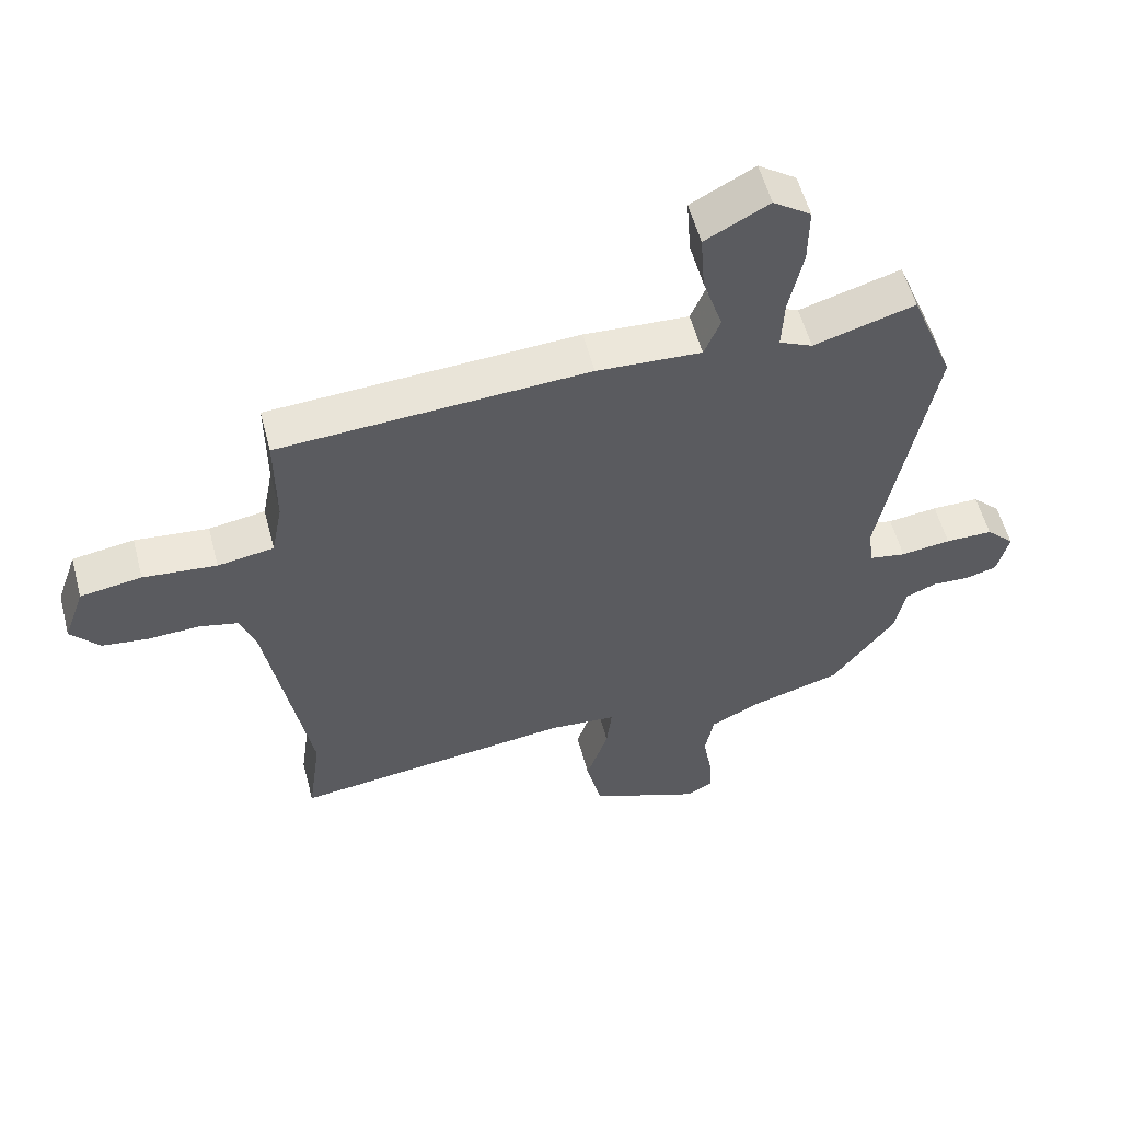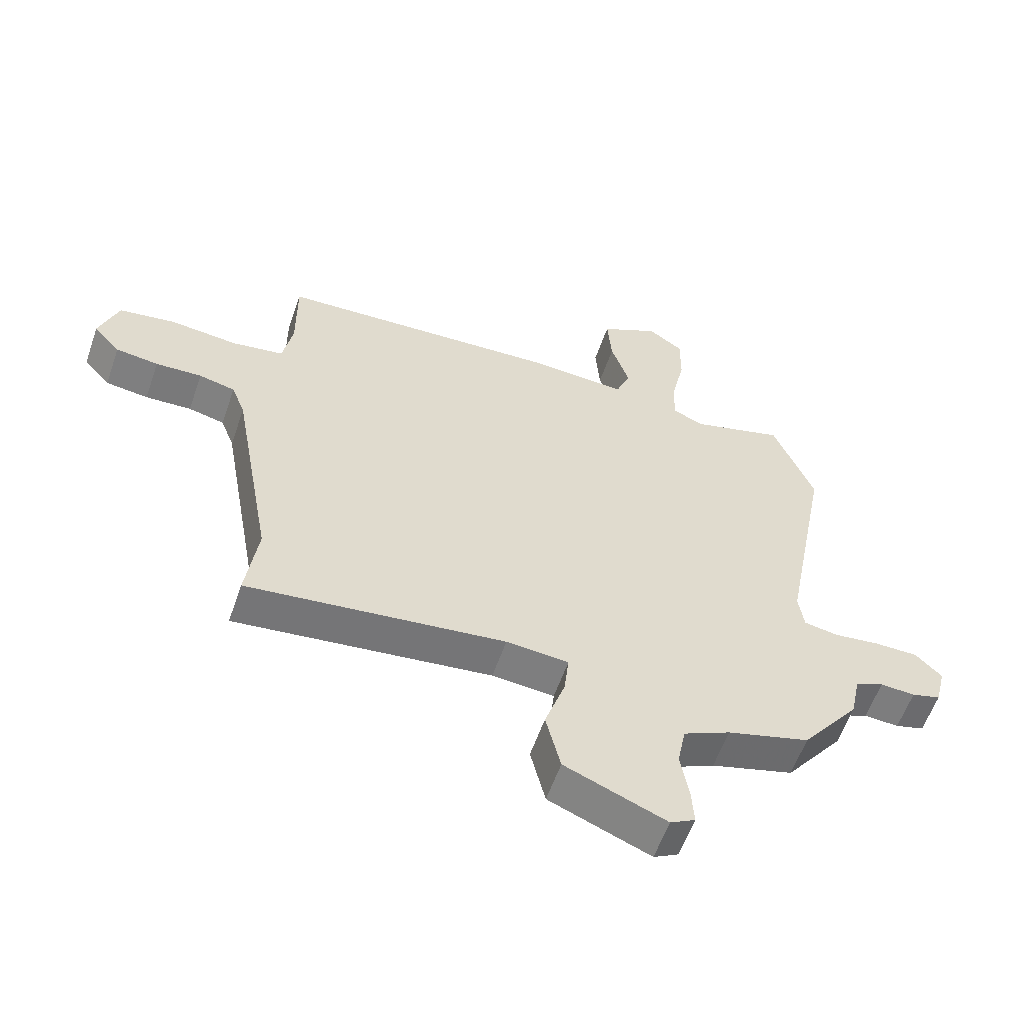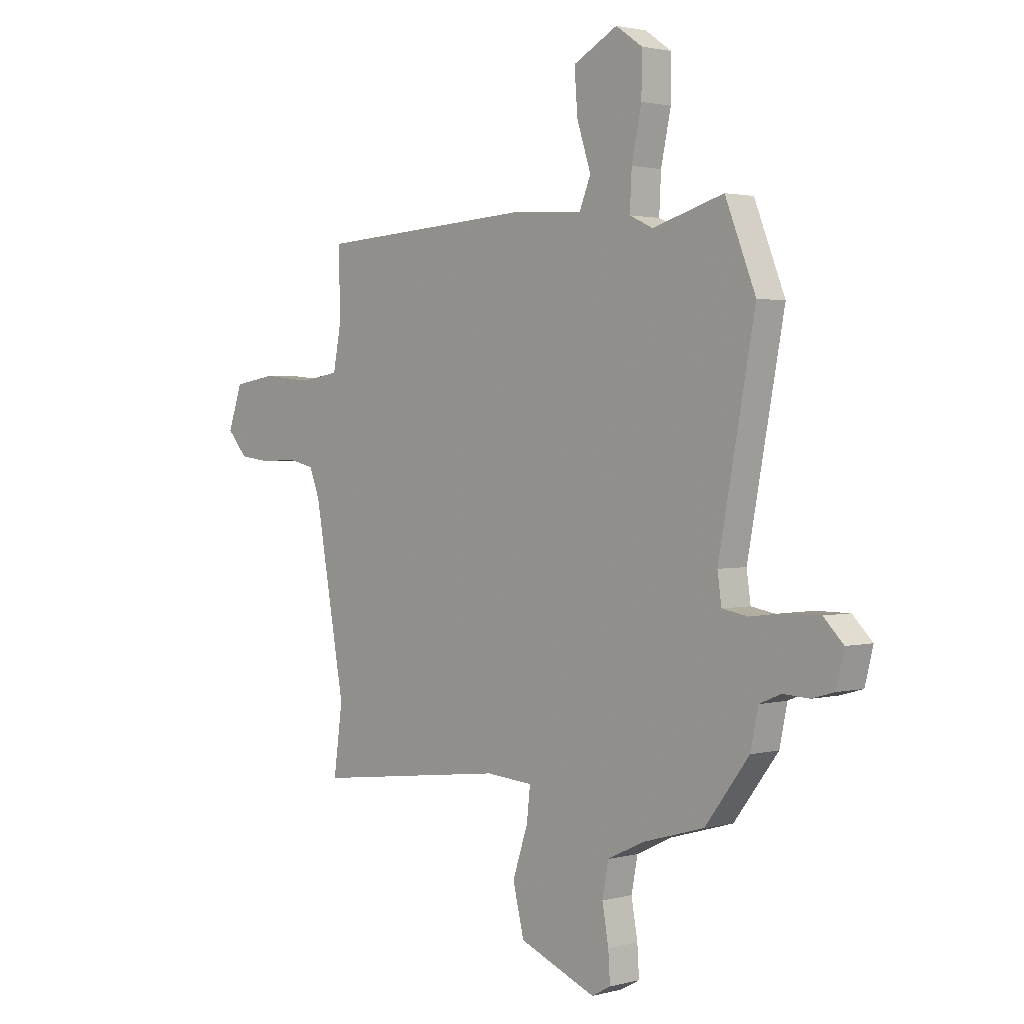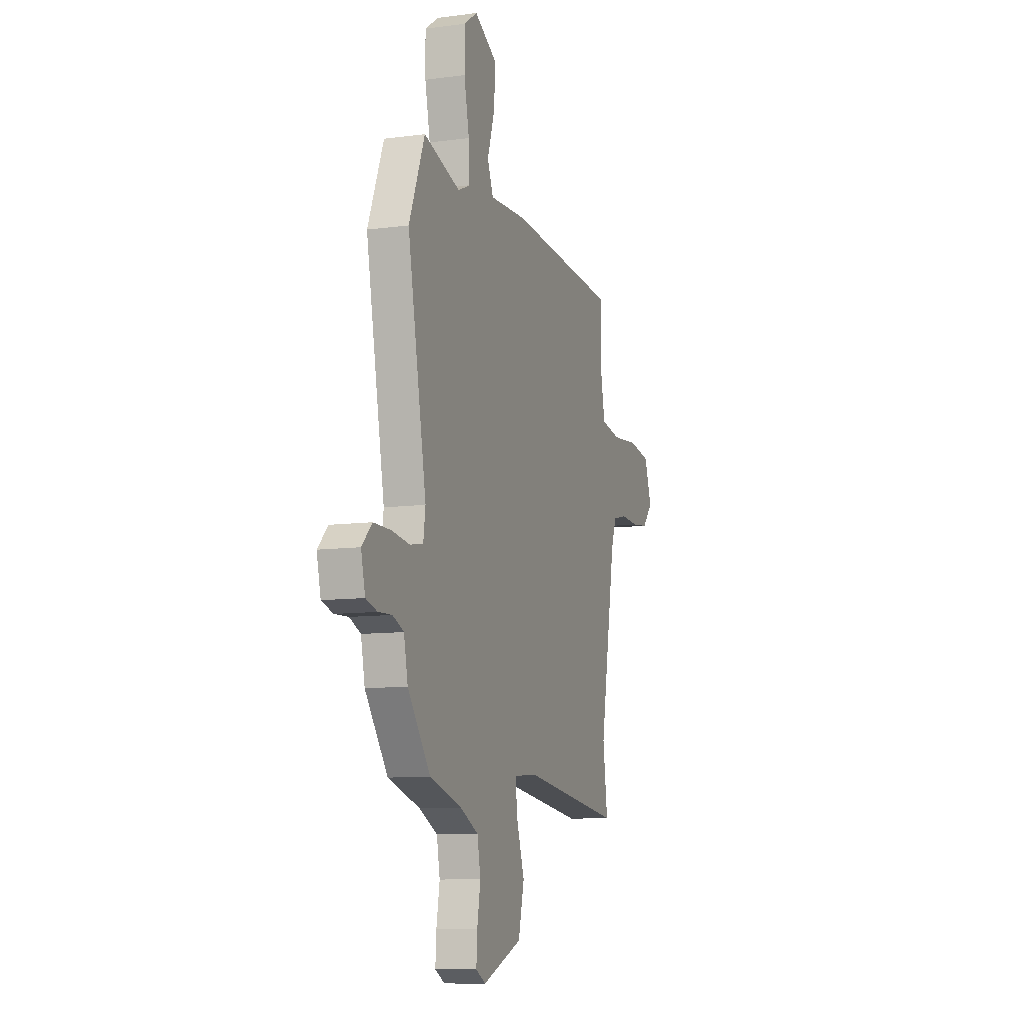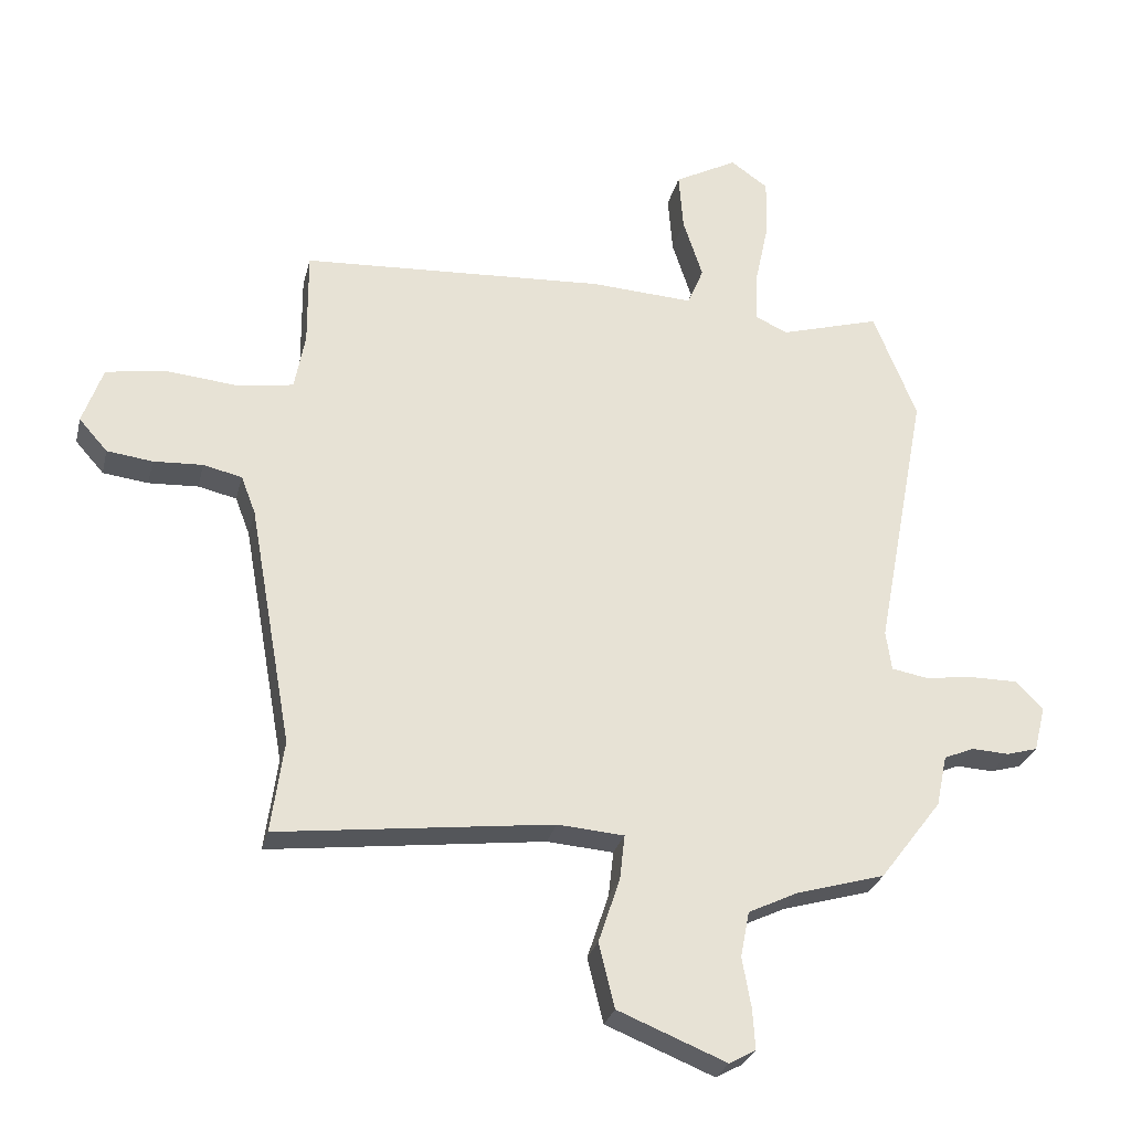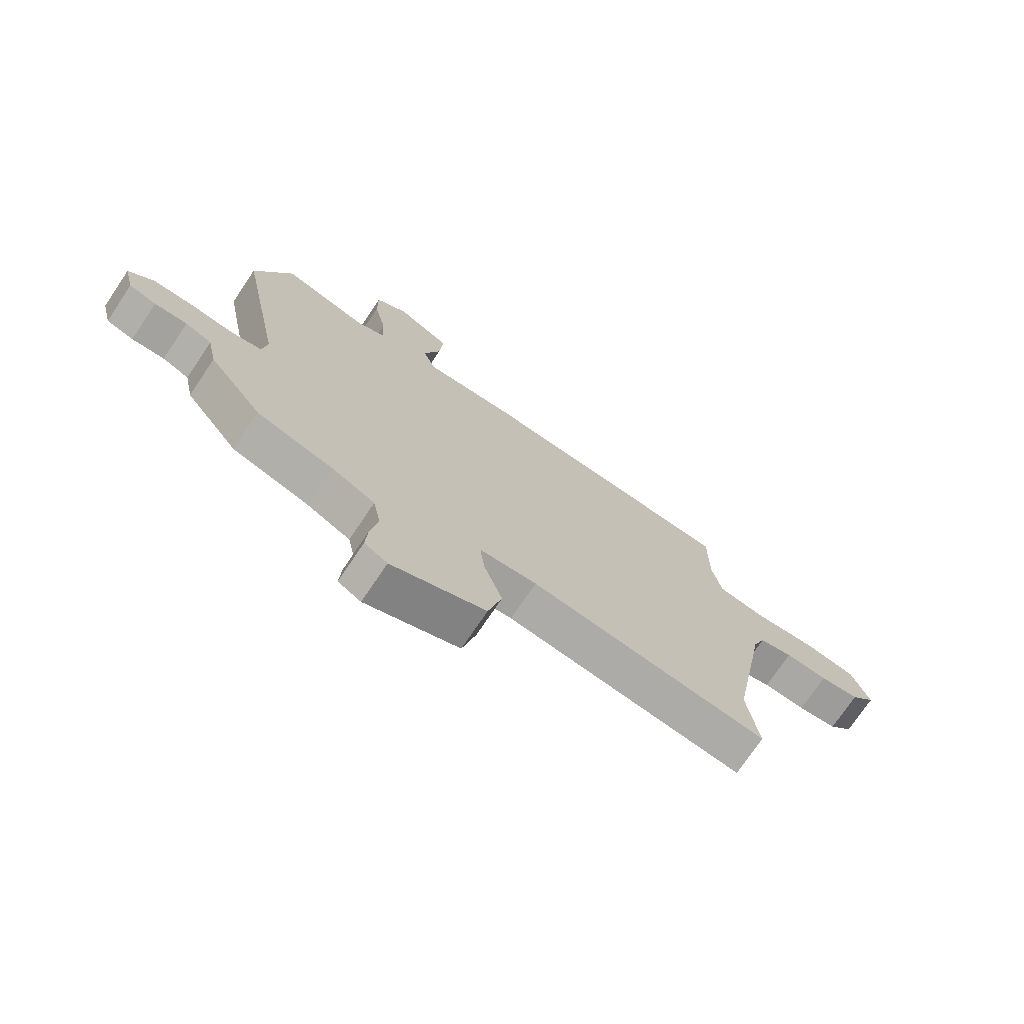
<metadata>
{"format":"obj","ext":"obj","renderer":"f3d","projection":"perspective","resolution":1024,"background":"white","views":[{"elev":55.8,"azim":165.3,"up":"+Z"},{"elev":-58.5,"azim":160.9,"up":"+Z"},{"elev":1.9,"azim":-132.9,"up":"+Z"},{"elev":-10.0,"azim":-71.2,"up":"+Z"},{"elev":-27.9,"azim":166.7,"up":"+Z"},{"elev":-73.7,"azim":-33.9,"up":"+Z"}]}
</metadata>
<code>
v -0.556 0.07 0.359
v -0.488 0.07 0.529
v -0.33 0.07 0.483
v -0.278 0.07 0.507
v -0.282 0.07 0.588
v -0.304 0.07 0.691
v -0.305 0.07 0.781
v -0.246 0.07 0.822
v -0.147 0.07 0.769
v -0.154 0.07 0.677
v -0.185 0.07 0.582
v -0.16 0.07 0.521
v 0.003 0.07 0.53
v 0.484 0.07 0.502
v 0.483 0.07 0.35
v 0.5 0.07 0.261
v 0.587 0.07 0.247
v 0.701 0.07 0.258
v 0.796 0.07 0.243
v 0.828 0.07 0.152
v 0.783 0.07 0.101
v 0.711 0.07 0.092
v 0.633 0.07 0.096
v 0.572 0.07 0.082
v 0.549 0.07 0.022
v 0.481 0.07 -0.36
v 0.501 0.07 -0.506
v 0.067 0.07 -0.453
v -0.038 0.07 -0.461
v -0.03 0.07 -0.532
v 0.004 0.07 -0.634
v -0.021 0.07 -0.736
v -0.192 0.07 -0.805
v -0.234 0.07 -0.782
v -0.23 0.07 -0.718
v -0.216 0.07 -0.639
v -0.23 0.07 -0.567
v -0.309 0.07 -0.529
v -0.448 0.07 -0.489
v -0.546 0.07 -0.36
v -0.563 0.07 -0.279
v -0.611 0.07 -0.259
v -0.67 0.07 -0.262
v -0.719 0.07 -0.248
v -0.737 0.07 -0.176
v -0.693 0.07 -0.132
v -0.619 0.07 -0.132
v -0.541 0.07 -0.142
v -0.484 0.07 -0.132
v -0.475 0.07 -0.069
v -0.556 0 0.359
v -0.488 0 0.529
v -0.33 0 0.483
v -0.278 0 0.507
v -0.282 0 0.588
v -0.304 0 0.691
v -0.305 0 0.781
v -0.246 0 0.822
v -0.147 0 0.769
v -0.154 0 0.677
v -0.185 0 0.582
v -0.16 0 0.521
v 0.003 0 0.53
v 0.484 0 0.502
v 0.483 0 0.35
v 0.5 0 0.261
v 0.587 0 0.247
v 0.701 0 0.258
v 0.796 0 0.243
v 0.828 0 0.152
v 0.783 0 0.101
v 0.711 0 0.092
v 0.633 0 0.096
v 0.572 0 0.082
v 0.549 0 0.022
v 0.481 0 -0.36
v 0.501 0 -0.506
v 0.067 0 -0.453
v -0.038 0 -0.461
v -0.03 0 -0.532
v 0.004 0 -0.634
v -0.021 0 -0.736
v -0.192 0 -0.805
v -0.234 0 -0.782
v -0.23 0 -0.718
v -0.216 0 -0.639
v -0.23 0 -0.567
v -0.309 0 -0.529
v -0.448 0 -0.489
v -0.546 0 -0.36
v -0.563 0 -0.279
v -0.611 0 -0.259
v -0.67 0 -0.262
v -0.719 0 -0.248
v -0.737 0 -0.176
v -0.693 0 -0.132
v -0.619 0 -0.132
v -0.541 0 -0.142
v -0.484 0 -0.132
v -0.475 0 -0.069
f 46 47 48
f 45 46 48
f 44 45 48
f 43 44 48
f 42 43 48
f 41 42 48 49
f 40 41 49
f 39 40 49
f 38 39 49
f 37 38 49 50
f 34 35 36
f 33 34 36
f 32 33 36
f 31 32 36
f 30 31 36
f 29 30 36 37
f 26 27 28
f 25 26 28 29
f 1 2 3
f 50 1 3
f 37 50 3
f 29 37 3
f 25 29 3
f 24 25 3
f 21 22 23
f 20 21 23
f 19 20 23
f 18 19 23
f 17 18 23
f 12 13 14 15
f 12 15 16
f 9 10 11
f 8 9 11
f 7 8 11
f 6 7 11
f 5 6 11
f 4 5 11 12
f 3 4 12 16
f 16 17 23 24
f 3 16 24
f 98 97 96
f 98 96 95
f 98 95 94
f 98 94 93
f 98 93 92
f 99 98 92 91
f 99 91 90
f 99 90 89
f 99 89 88
f 100 99 88 87
f 86 85 84
f 86 84 83
f 86 83 82
f 86 82 81
f 86 81 80
f 87 86 80 79
f 78 77 76
f 79 78 76 75
f 53 52 51
f 53 51 100
f 53 100 87
f 53 87 79
f 53 79 75
f 53 75 74
f 73 72 71
f 73 71 70
f 73 70 69
f 73 69 68
f 73 68 67
f 65 64 63 62
f 66 65 62
f 61 60 59
f 61 59 58
f 61 58 57
f 61 57 56
f 61 56 55
f 62 61 55 54
f 66 62 54 53
f 74 73 67 66
f 74 66 53
f 1 51 52 2
f 2 52 53 3
f 3 53 54 4
f 4 54 55 5
f 5 55 56 6
f 6 56 57 7
f 7 57 58 8
f 8 58 59 9
f 9 59 60 10
f 10 60 61 11
f 11 61 62 12
f 12 62 63 13
f 13 63 64 14
f 14 64 65 15
f 15 65 66 16
f 16 66 67 17
f 17 67 68 18
f 18 68 69 19
f 19 69 70 20
f 20 70 71 21
f 21 71 72 22
f 22 72 73 23
f 23 73 74 24
f 24 74 75 25
f 25 75 76 26
f 26 76 77 27
f 27 77 78 28
f 28 78 79 29
f 29 79 80 30
f 30 80 81 31
f 31 81 82 32
f 32 82 83 33
f 33 83 84 34
f 34 84 85 35
f 35 85 86 36
f 36 86 87 37
f 37 87 88 38
f 38 88 89 39
f 39 89 90 40
f 40 90 91 41
f 41 91 92 42
f 42 92 93 43
f 43 93 94 44
f 44 94 95 45
f 45 95 96 46
f 46 96 97 47
f 47 97 98 48
f 48 98 99 49
f 49 99 100 50
f 50 100 51 1

</code>
